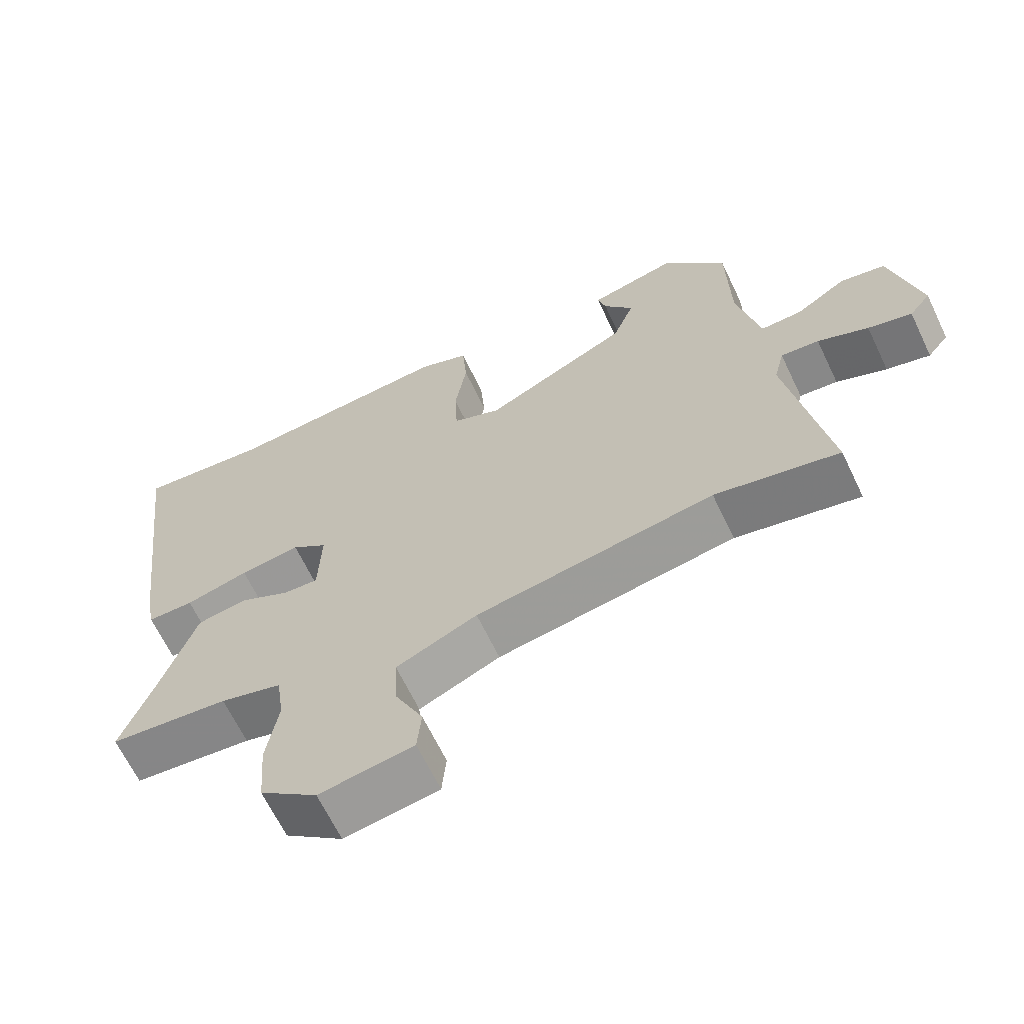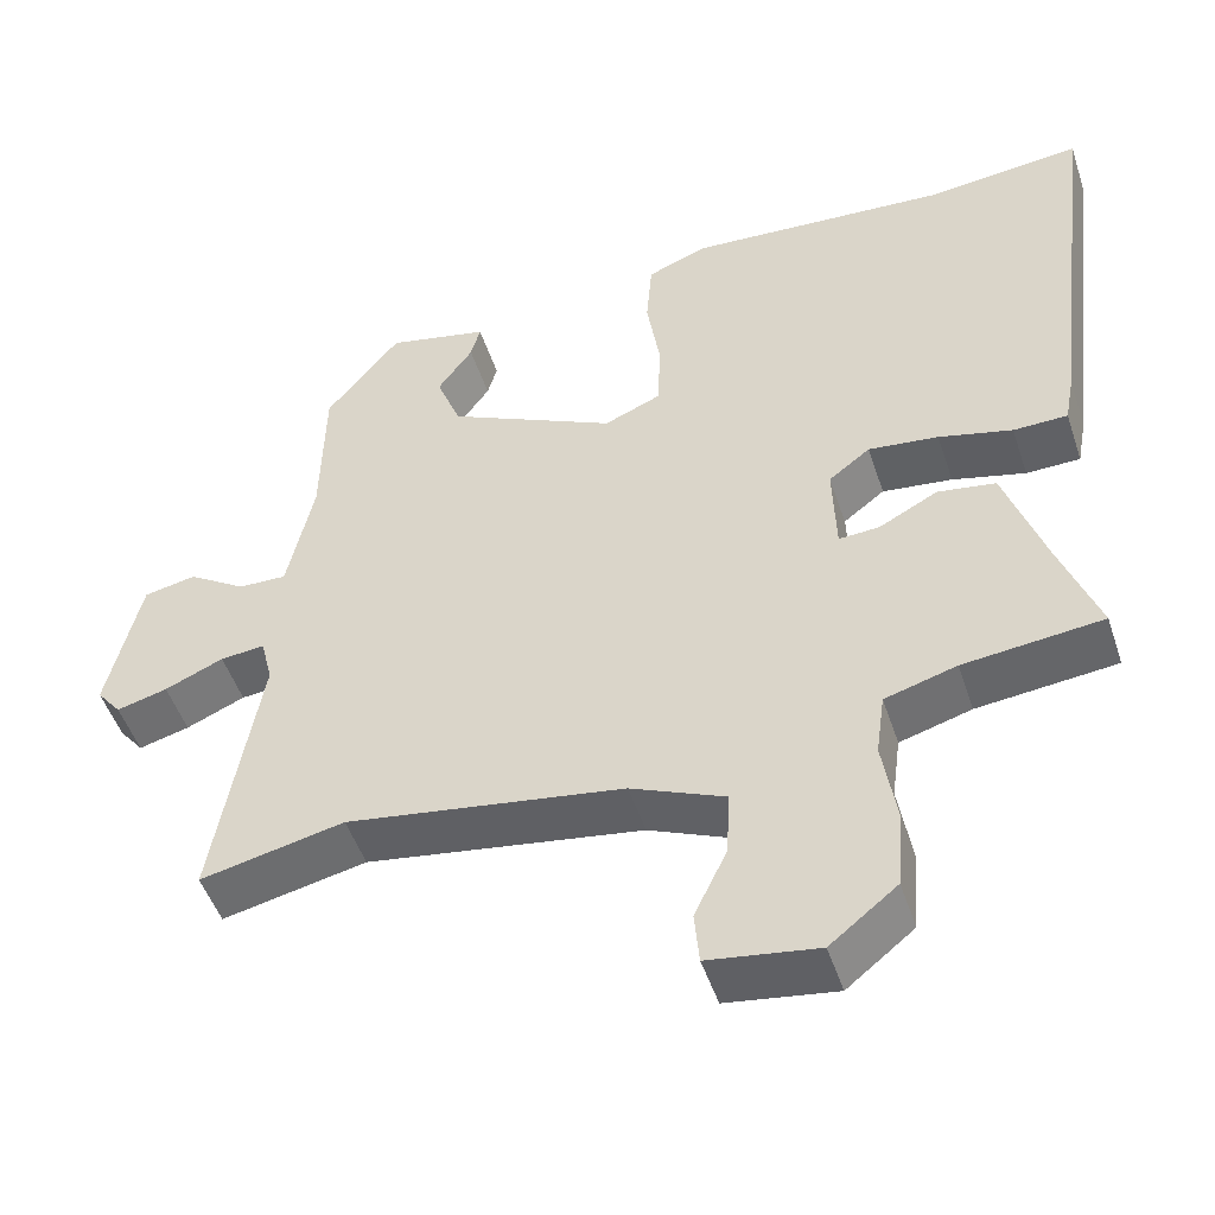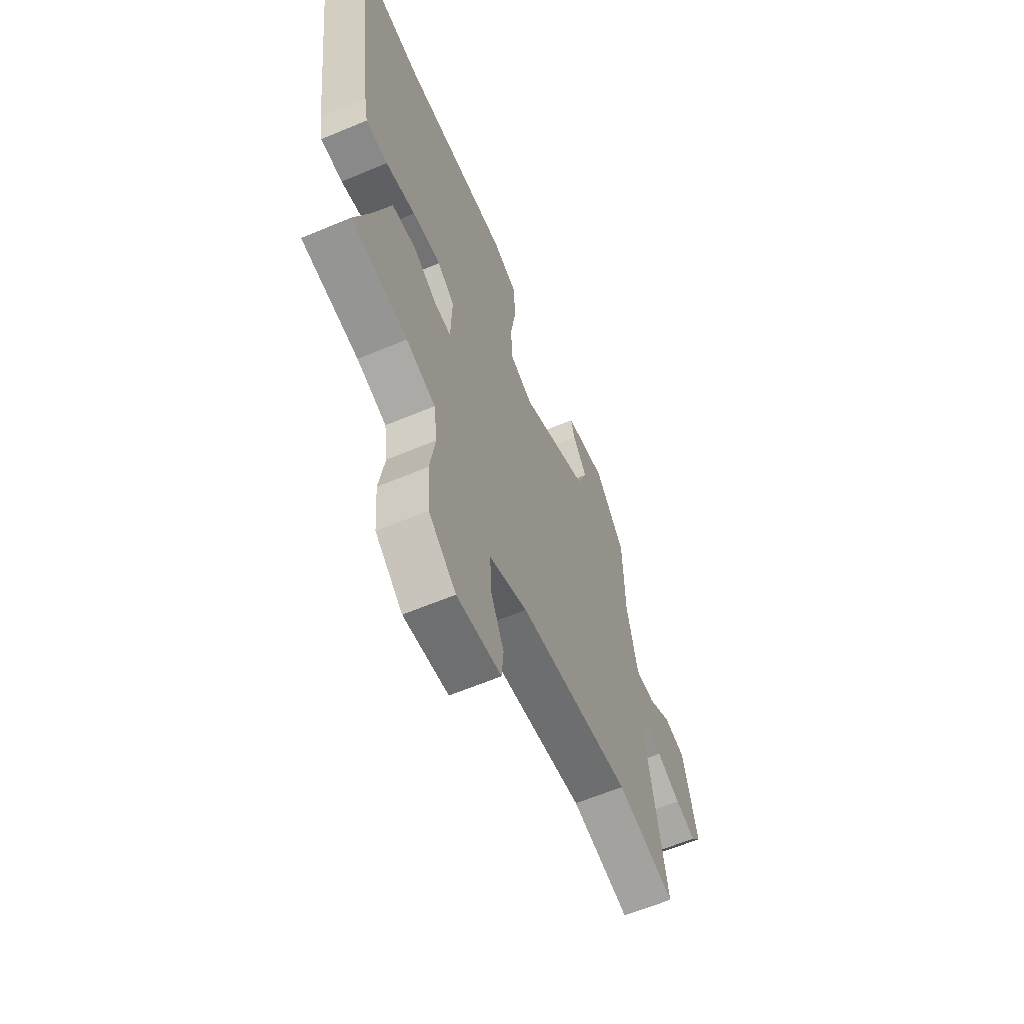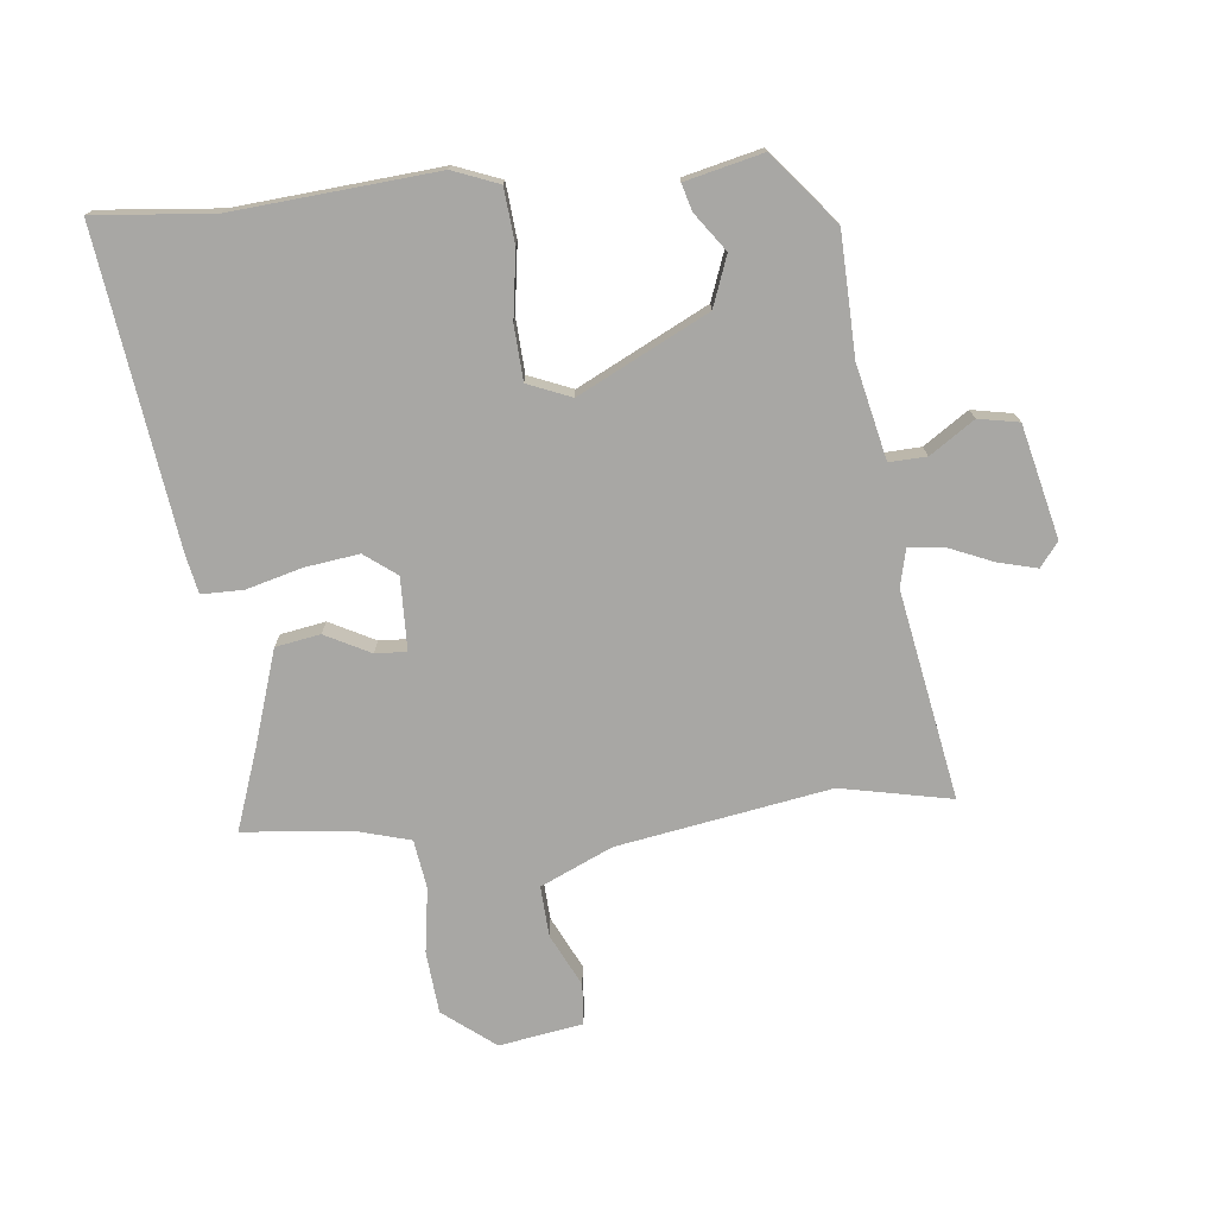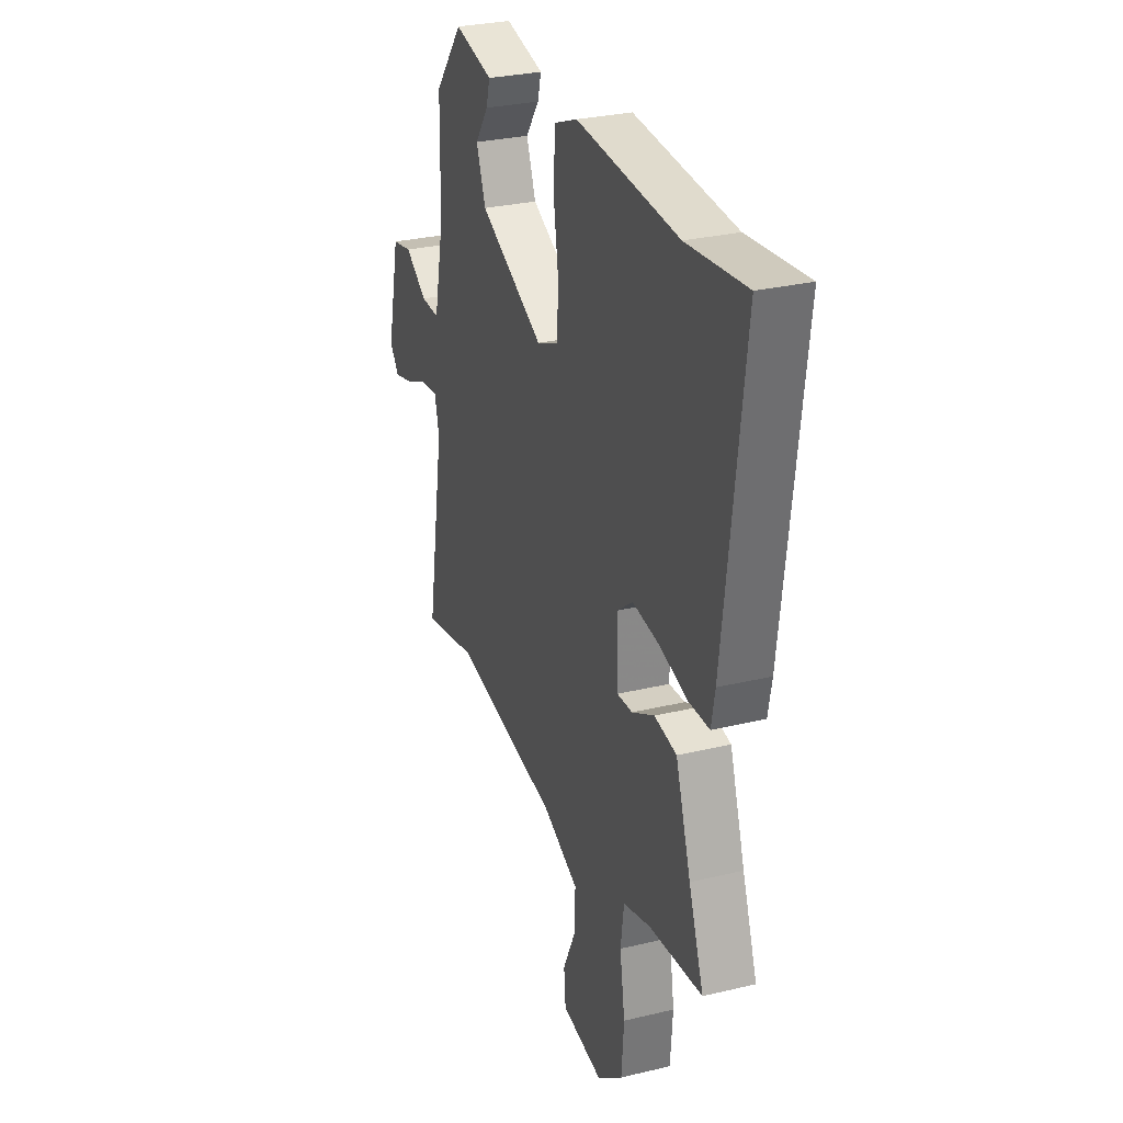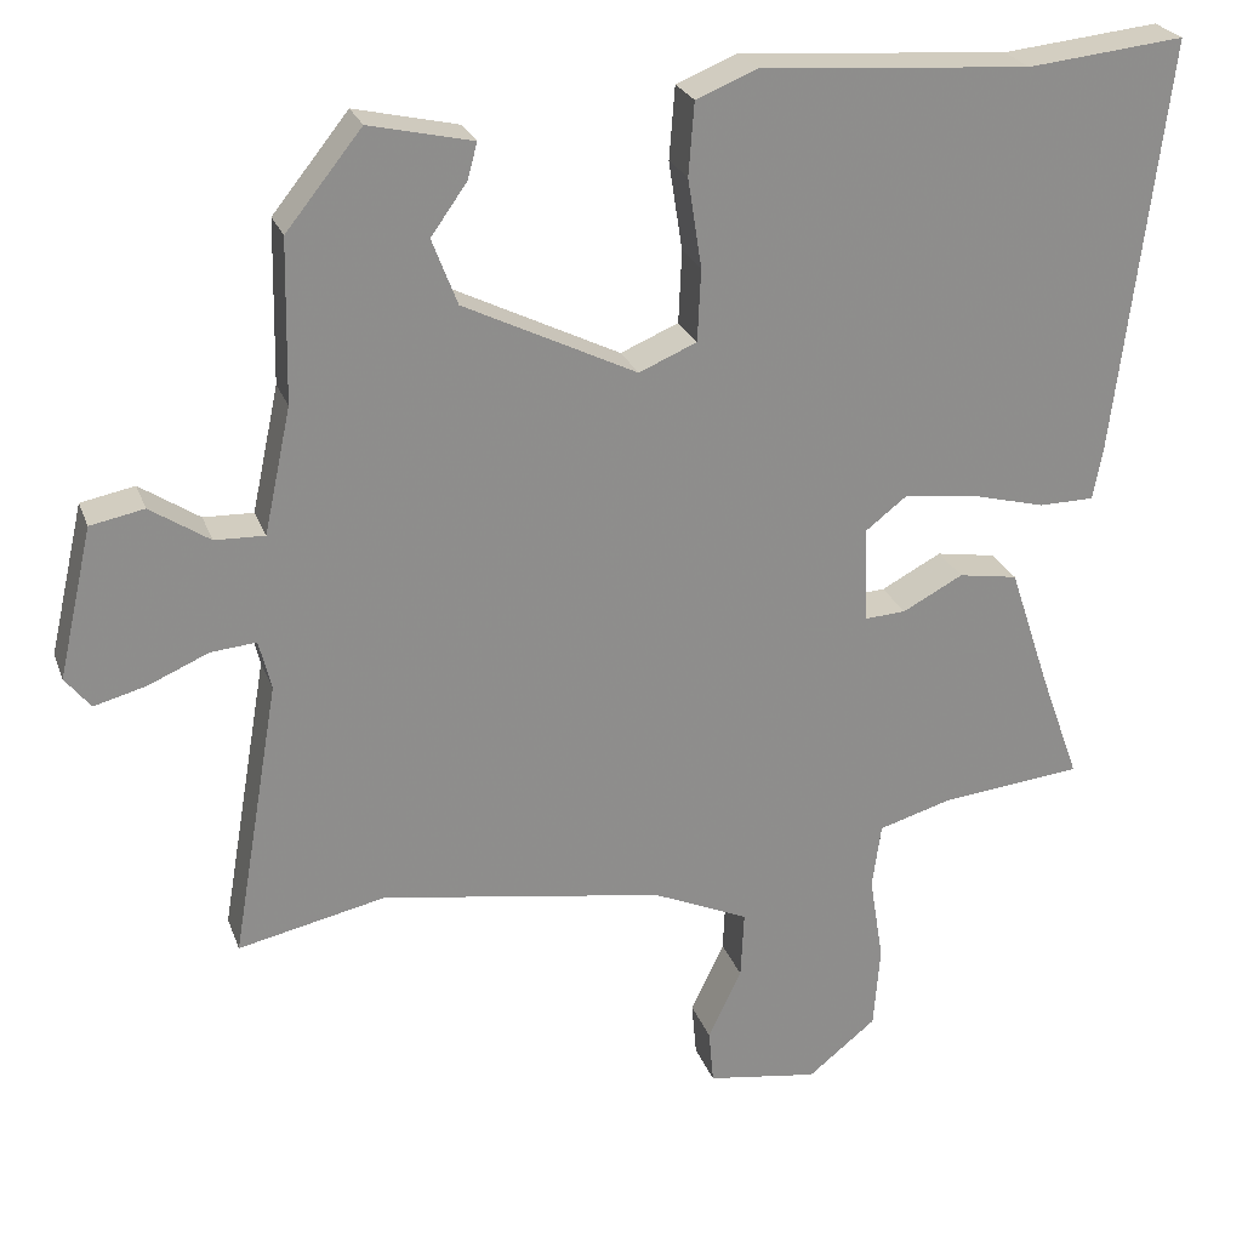
<metadata>
{"format":"obj","ext":"obj","renderer":"f3d","projection":"perspective","resolution":1024,"background":"white","views":[{"elev":-65.6,"azim":25.6,"up":"+Z"},{"elev":-49.6,"azim":-161.8,"up":"+Z"},{"elev":-62.3,"azim":-66.9,"up":"+Z"},{"elev":-74.6,"azim":6.6,"up":"+Y"},{"elev":29.0,"azim":-109.7,"up":"+Z"},{"elev":24.9,"azim":162.7,"up":"+Z"}]}
</metadata>
<code>
v 0.474 0.07 0.371
v 0.478 0.07 0.173
v 0.511 0.07 0.019
v 0.572 0.07 0.021
v 0.645 0.07 0.069
v 0.711 0.07 0.056
v 0.753 0.07 -0.128
v 0.722 0.07 -0.167
v 0.658 0.07 -0.15
v 0.584 0.07 -0.118
v 0.528 0.07 -0.113
v 0.513 0.07 -0.174
v 0.571 0.07 -0.515
v 0.39 0.07 -0.476
v 0.042 0.07 -0.532
v -0.076 0.07 -0.584
v -0.072 0.07 -0.667
v -0.031 0.07 -0.753
v -0.037 0.07 -0.82
v -0.174 0.07 -0.841
v -0.258 0.07 -0.774
v -0.266 0.07 -0.672
v -0.249 0.07 -0.566
v -0.26 0.07 -0.486
v -0.35 0.07 -0.46
v -0.524 0.07 -0.442
v -0.475 0.07 -0.307
v -0.425 0.07 -0.157
v -0.352 0.07 -0.145
v -0.278 0.07 -0.184
v -0.227 0.07 -0.187
v -0.223 0.07 -0.069
v -0.275 0.07 -0.029
v -0.363 0.07 -0.04
v -0.455 0.07 -0.064
v -0.523 0.07 -0.063
v -0.535 0.07 0.001
v -0.598 0.07 0.51
v -0.405 0.07 0.49
v -0.073 0.07 0.514
v 0.002 0.07 0.484
v 0.009 0.07 0.395
v -0.008 0.07 0.286
v -0.004 0.07 0.197
v 0.067 0.07 0.167
v 0.279 0.07 0.271
v 0.31 0.07 0.352
v 0.266 0.07 0.414
v 0.254 0.07 0.458
v 0.381 0.07 0.487
v 0.474 0 0.371
v 0.478 0 0.173
v 0.511 0 0.019
v 0.572 0 0.021
v 0.645 0 0.069
v 0.711 0 0.056
v 0.753 0 -0.128
v 0.722 0 -0.167
v 0.658 0 -0.15
v 0.584 0 -0.118
v 0.528 0 -0.113
v 0.513 0 -0.174
v 0.571 0 -0.515
v 0.39 0 -0.476
v 0.042 0 -0.532
v -0.076 0 -0.584
v -0.072 0 -0.667
v -0.031 0 -0.753
v -0.037 0 -0.82
v -0.174 0 -0.841
v -0.258 0 -0.774
v -0.266 0 -0.672
v -0.249 0 -0.566
v -0.26 0 -0.486
v -0.35 0 -0.46
v -0.524 0 -0.442
v -0.475 0 -0.307
v -0.425 0 -0.157
v -0.352 0 -0.145
v -0.278 0 -0.184
v -0.227 0 -0.187
v -0.223 0 -0.069
v -0.275 0 -0.029
v -0.363 0 -0.04
v -0.455 0 -0.064
v -0.523 0 -0.063
v -0.535 0 0.001
v -0.598 0 0.51
v -0.405 0 0.49
v -0.073 0 0.514
v 0.002 0 0.484
v 0.009 0 0.395
v -0.008 0 0.286
v -0.004 0 0.197
v 0.067 0 0.167
v 0.279 0 0.271
v 0.31 0 0.352
v 0.266 0 0.414
v 0.254 0 0.458
v 0.381 0 0.487
f 50 1 2
f 49 50 2
f 48 49 2
f 47 48 2
f 46 47 2 3
f 45 46 3
f 41 42 43
f 40 41 43
f 39 40 43
f 39 43 44
f 38 39 44
f 37 38 44
f 36 37 44
f 35 36 44
f 34 35 44
f 33 34 44 45
f 27 28 29 30
f 27 30 31
f 26 27 31
f 25 26 31
f 24 25 31
f 23 24 31
f 21 22 23
f 20 21 23
f 19 20 23
f 18 19 23
f 17 18 23
f 16 17 23 31
f 15 16 31 32
f 12 13 14
f 14 15 32
f 12 14 32
f 11 12 32
f 8 9 10
f 7 8 10
f 6 7 10
f 5 6 10
f 4 5 10
f 3 4 10 11
f 32 33 45
f 11 32 45
f 3 11 45
f 52 51 100
f 52 100 99
f 52 99 98
f 52 98 97
f 53 52 97 96
f 53 96 95
f 93 92 91
f 93 91 90
f 93 90 89
f 94 93 89
f 94 89 88
f 94 88 87
f 94 87 86
f 94 86 85
f 94 85 84
f 95 94 84 83
f 80 79 78 77
f 81 80 77
f 81 77 76
f 81 76 75
f 81 75 74
f 81 74 73
f 73 72 71
f 73 71 70
f 73 70 69
f 73 69 68
f 73 68 67
f 81 73 67 66
f 82 81 66 65
f 64 63 62
f 82 65 64
f 82 64 62
f 82 62 61
f 60 59 58
f 60 58 57
f 60 57 56
f 60 56 55
f 60 55 54
f 61 60 54 53
f 95 83 82
f 95 82 61
f 95 61 53
f 1 51 52 2
f 2 52 53 3
f 3 53 54 4
f 4 54 55 5
f 5 55 56 6
f 6 56 57 7
f 7 57 58 8
f 8 58 59 9
f 9 59 60 10
f 10 60 61 11
f 11 61 62 12
f 12 62 63 13
f 13 63 64 14
f 14 64 65 15
f 15 65 66 16
f 16 66 67 17
f 17 67 68 18
f 18 68 69 19
f 19 69 70 20
f 20 70 71 21
f 21 71 72 22
f 22 72 73 23
f 23 73 74 24
f 24 74 75 25
f 25 75 76 26
f 26 76 77 27
f 27 77 78 28
f 28 78 79 29
f 29 79 80 30
f 30 80 81 31
f 31 81 82 32
f 32 82 83 33
f 33 83 84 34
f 34 84 85 35
f 35 85 86 36
f 36 86 87 37
f 37 87 88 38
f 38 88 89 39
f 39 89 90 40
f 40 90 91 41
f 41 91 92 42
f 42 92 93 43
f 43 93 94 44
f 44 94 95 45
f 45 95 96 46
f 46 96 97 47
f 47 97 98 48
f 48 98 99 49
f 49 99 100 50
f 50 100 51 1

</code>
